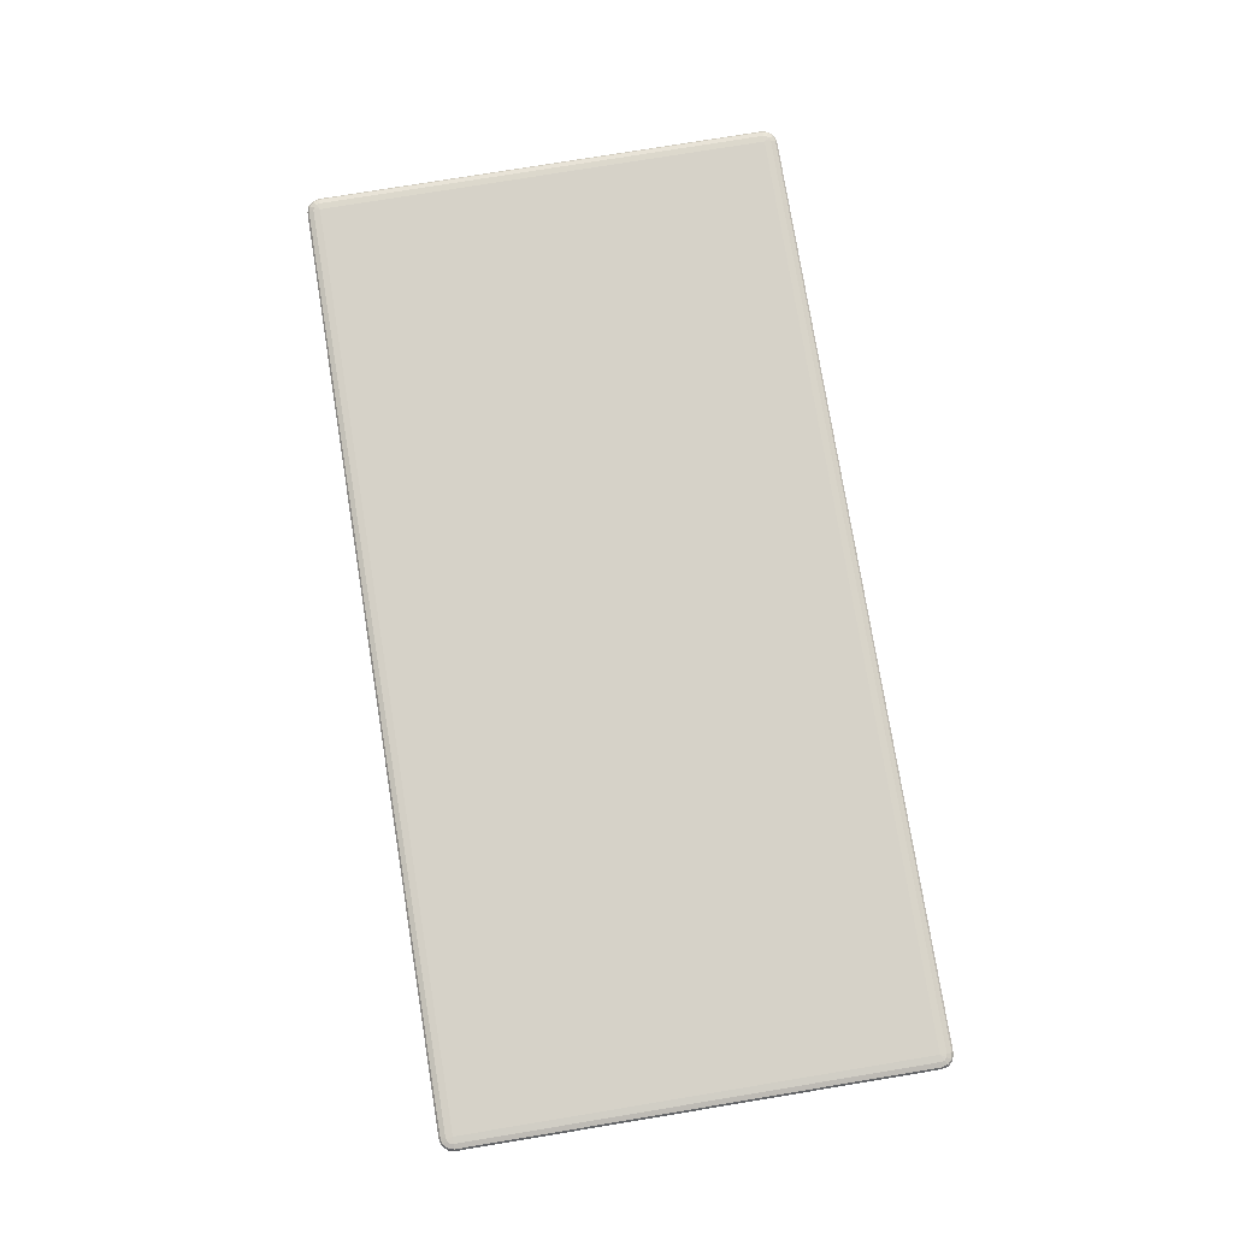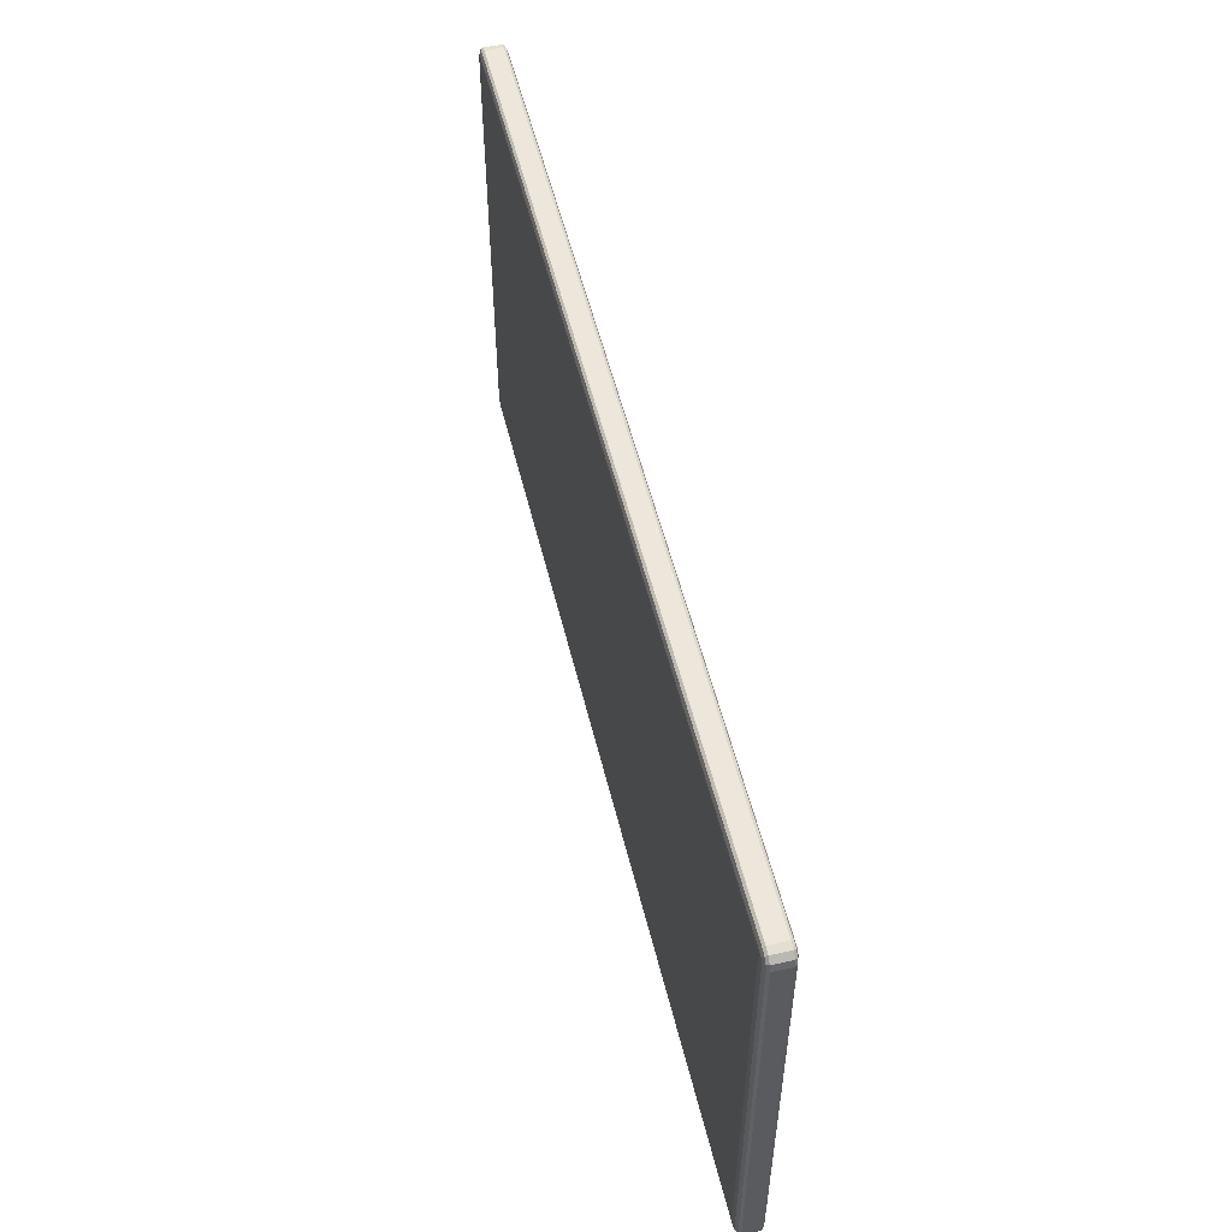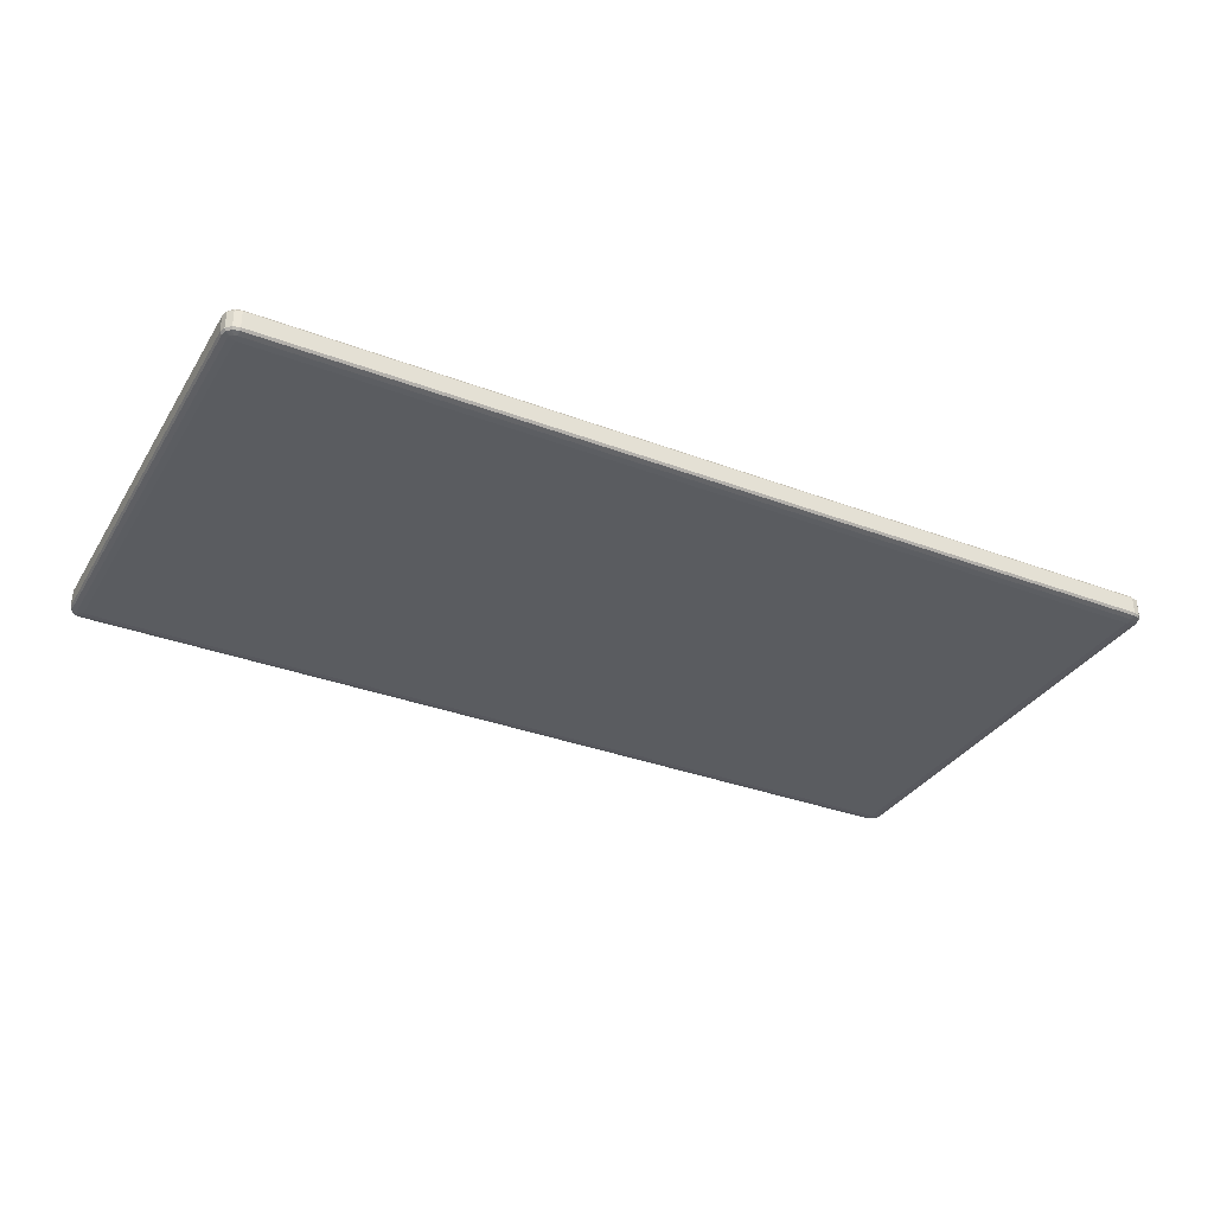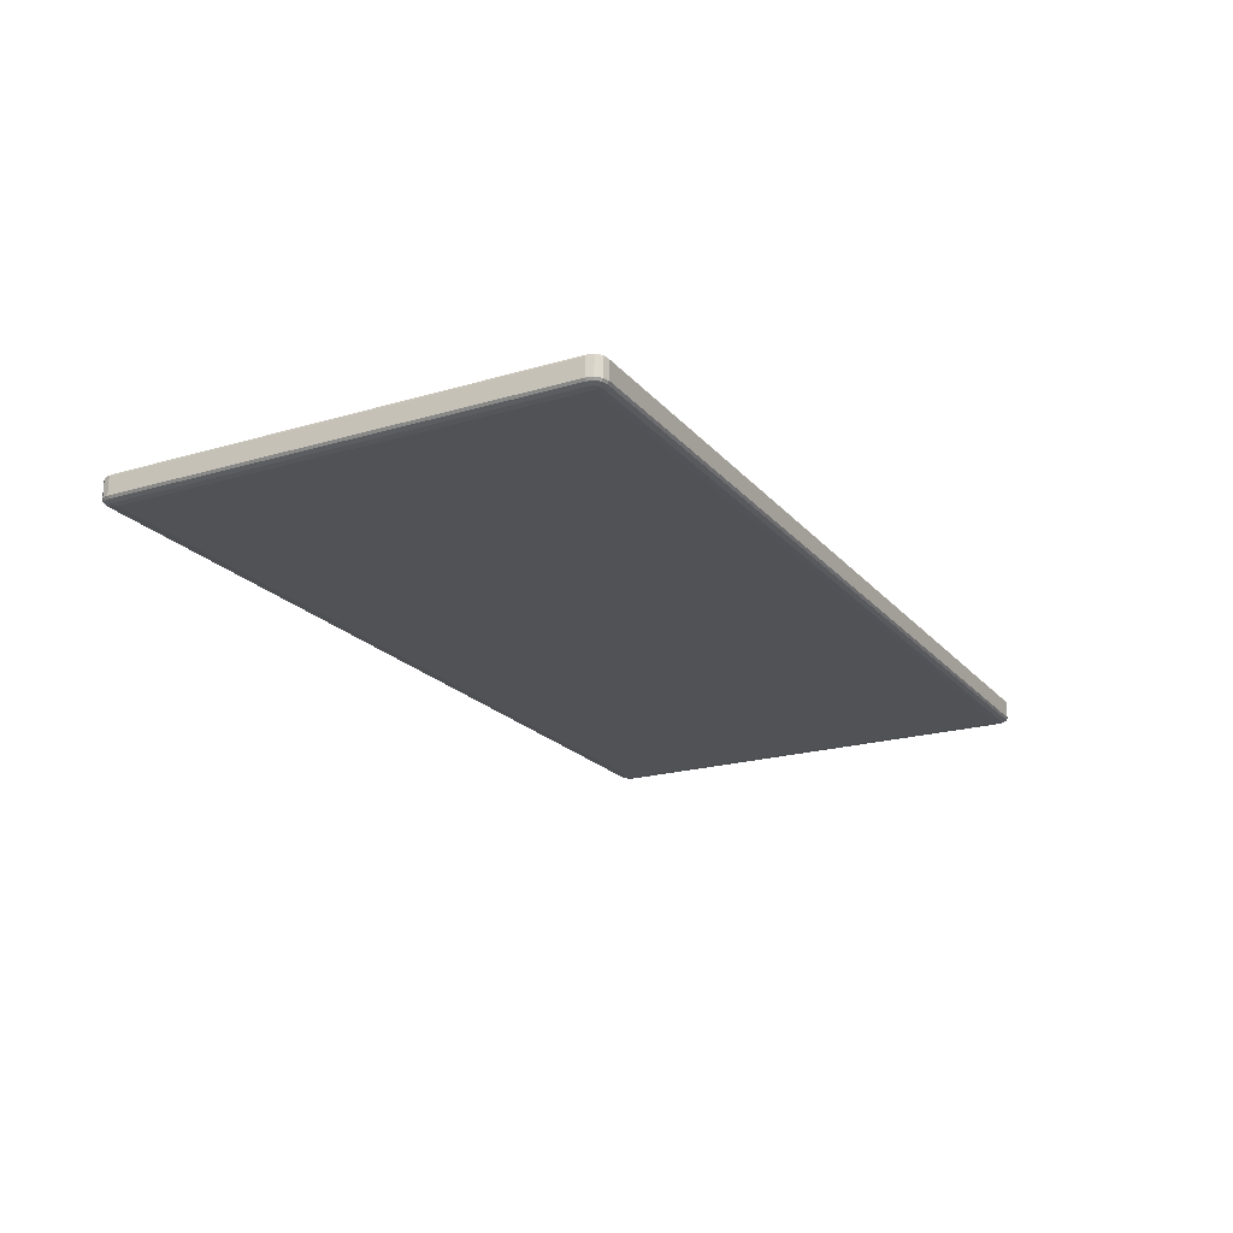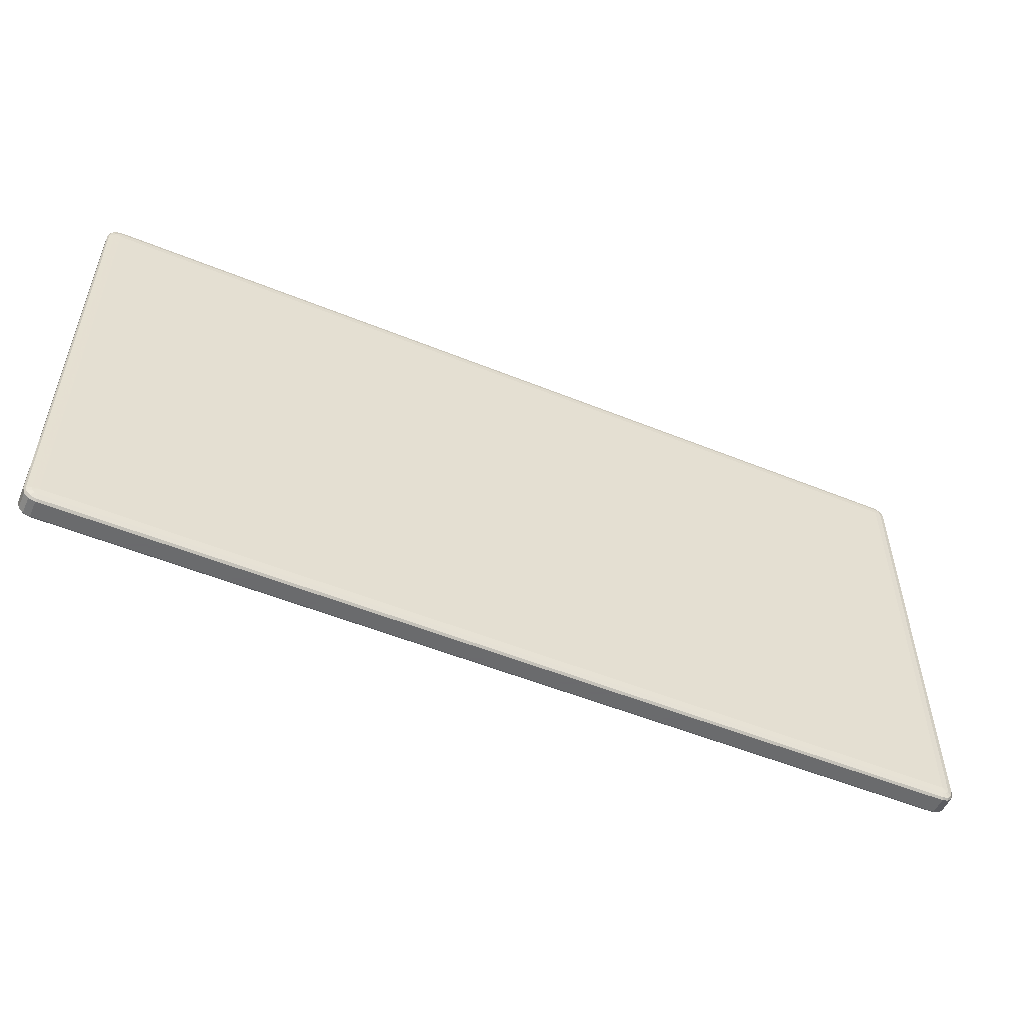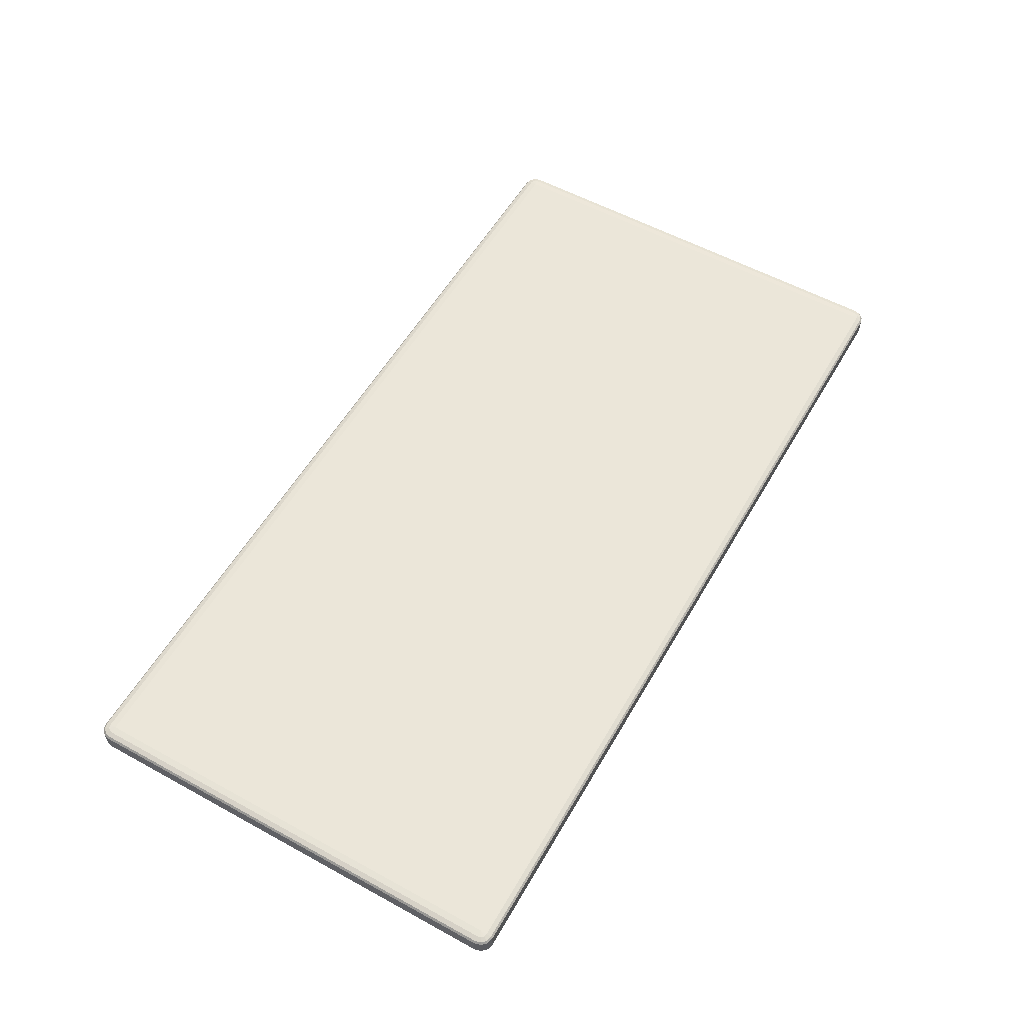
<metadata>
{"format":"obj","ext":"obj","renderer":"f3d","projection":"perspective","resolution":1024,"background":"white","views":[{"elev":77.7,"azim":80.7,"up":"+Y"},{"elev":53.7,"azim":-103.6,"up":"+Z"},{"elev":-33.6,"azim":152.7,"up":"+Y"},{"elev":-20.6,"azim":118.2,"up":"+Y"},{"elev":-53.2,"azim":156.5,"up":"+Z"},{"elev":56.5,"azim":119.8,"up":"+Y"}]}
</metadata>
<code>
v -1.04 -0.1508 0.5136
v -1.04 -0.1508 -0.5194
v 1.048 -0.1508 -0.5194
v 1.048 -0.1508 0.5136
v -1.04 -0.1494 0.5286
v -1.048 -0.1494 0.5266
v -1.053 -0.1494 0.521
v -1.055 -0.1494 0.5136
v -1.055 -0.1494 -0.5194
v -1.053 -0.1494 -0.5268
v -1.048 -0.1494 -0.5324
v -1.04 -0.1494 -0.5344
v 1.048 -0.1494 -0.5344
v 1.056 -0.1494 -0.5324
v 1.061 -0.1494 -0.5268
v 1.063 -0.1494 -0.5194
v 1.063 -0.1494 0.5136
v 1.061 -0.1494 0.521
v 1.056 -0.1494 0.5266
v 1.048 -0.1494 0.5286
v -1.04 -0.1456 0.5397
v -1.053 -0.1456 0.5362
v -1.063 -0.1456 0.5266
v -1.066 -0.1456 0.5136
v -1.066 -0.1456 -0.5194
v -1.063 -0.1456 -0.5324
v -1.053 -0.1456 -0.5419
v -1.04 -0.1456 -0.5454
v 1.048 -0.1456 -0.5454
v 1.061 -0.1456 -0.5419
v 1.071 -0.1456 -0.5324
v 1.074 -0.1456 -0.5194
v 1.074 -0.1456 0.5136
v 1.071 -0.1456 0.5266
v 1.061 -0.1456 0.5362
v 1.048 -0.1456 0.5397
v -1.04 -0.1405 0.5437
v -1.055 -0.1405 0.5397
v -1.066 -0.1405 0.5286
v -1.07 -0.1405 0.5136
v -1.07 -0.1405 -0.5194
v -1.066 -0.1405 -0.5344
v -1.055 -0.1405 -0.5454
v -1.04 -0.1405 -0.5495
v 1.048 -0.1405 -0.5495
v 1.063 -0.1405 -0.5454
v 1.074 -0.1405 -0.5344
v 1.079 -0.1405 -0.5194
v 1.079 -0.1405 0.5136
v 1.074 -0.1405 0.5286
v 1.063 -0.1405 0.5397
v 1.048 -0.1405 0.5437
v -1.04 -0.1005 0.5437
v -1.055 -0.1005 0.5397
v -1.066 -0.1005 0.5286
v -1.07 -0.1005 0.5136
v -1.07 -0.1005 -0.5194
v -1.066 -0.1005 -0.5344
v -1.055 -0.1005 -0.5454
v -1.04 -0.1005 -0.5495
v 1.048 -0.1005 -0.5495
v 1.063 -0.1005 -0.5454
v 1.074 -0.1005 -0.5344
v 1.079 -0.1005 -0.5194
v 1.079 -0.1005 0.5136
v 1.074 -0.1005 0.5286
v 1.063 -0.1005 0.5397
v 1.048 -0.1005 0.5437
v -1.04 -0.0953 0.5397
v -1.053 -0.0953 0.5362
v -1.063 -0.0953 0.5266
v -1.066 -0.0953 0.5136
v -1.066 -0.0953 -0.5194
v -1.063 -0.0953 -0.5324
v -1.053 -0.0953 -0.5419
v -1.04 -0.0953 -0.5454
v 1.048 -0.0953 -0.5454
v 1.061 -0.0953 -0.5419
v 1.071 -0.0953 -0.5324
v 1.074 -0.0953 -0.5194
v 1.074 -0.0953 0.5136
v 1.071 -0.0953 0.5266
v 1.061 -0.0953 0.5362
v 1.048 -0.0953 0.5397
v -1.04 -0.0916 0.5286
v -1.048 -0.0916 0.5266
v -1.053 -0.0916 0.521
v -1.055 -0.0916 0.5136
v -1.055 -0.0916 -0.5194
v -1.053 -0.0916 -0.5268
v -1.048 -0.0916 -0.5324
v -1.04 -0.0916 -0.5344
v 1.048 -0.0916 -0.5344
v 1.056 -0.0916 -0.5324
v 1.061 -0.0916 -0.5268
v 1.063 -0.0916 -0.5194
v 1.063 -0.0916 0.5136
v 1.061 -0.0916 0.521
v 1.056 -0.0916 0.5266
v 1.048 -0.0916 0.5286
v -1.04 -0.0902 0.5136
v -1.04 -0.0902 -0.5194
v 1.048 -0.0902 -0.5194
v 1.048 -0.0902 0.5136
f 1 2 3
f 1 3 4
f 1 5 6
f 1 6 7
f 1 7 8
f 1 8 9
f 1 9 2
f 2 9 10
f 2 10 11
f 2 11 12
f 2 12 13
f 2 13 3
f 3 13 14
f 3 14 15
f 3 15 16
f 3 16 17
f 3 17 4
f 4 17 18
f 4 18 19
f 4 19 20
f 4 20 5
f 4 5 1
f 5 21 22
f 5 22 6
f 6 22 23
f 6 23 7
f 7 23 24
f 7 24 8
f 8 24 25
f 8 25 9
f 9 25 26
f 9 26 10
f 10 26 27
f 10 27 11
f 11 27 28
f 11 28 12
f 12 28 29
f 12 29 13
f 13 29 30
f 13 30 14
f 14 30 31
f 14 31 15
f 15 31 32
f 15 32 16
f 16 32 33
f 16 33 17
f 17 33 34
f 17 34 18
f 18 34 35
f 18 35 19
f 19 35 36
f 19 36 20
f 20 36 21
f 20 21 5
f 21 37 38
f 21 38 22
f 22 38 39
f 22 39 23
f 23 39 40
f 23 40 24
f 24 40 41
f 24 41 25
f 25 41 42
f 25 42 26
f 26 42 43
f 26 43 27
f 27 43 44
f 27 44 28
f 28 44 45
f 28 45 29
f 29 45 46
f 29 46 30
f 30 46 47
f 30 47 31
f 31 47 48
f 31 48 32
f 32 48 49
f 32 49 33
f 33 49 50
f 33 50 34
f 34 50 51
f 34 51 35
f 35 51 52
f 35 52 36
f 36 52 37
f 36 37 21
f 37 53 54
f 37 54 38
f 38 54 55
f 38 55 39
f 39 55 56
f 39 56 40
f 40 56 57
f 40 57 41
f 41 57 58
f 41 58 42
f 42 58 59
f 42 59 43
f 43 59 60
f 43 60 44
f 44 60 61
f 44 61 45
f 45 61 62
f 45 62 46
f 46 62 63
f 46 63 47
f 47 63 64
f 47 64 48
f 48 64 65
f 48 65 49
f 49 65 66
f 49 66 50
f 50 66 67
f 50 67 51
f 51 67 68
f 51 68 52
f 52 68 53
f 52 53 37
f 53 69 70
f 53 70 54
f 54 70 71
f 54 71 55
f 55 71 72
f 55 72 56
f 56 72 73
f 56 73 57
f 57 73 74
f 57 74 58
f 58 74 75
f 58 75 59
f 59 75 76
f 59 76 60
f 60 76 77
f 60 77 61
f 61 77 78
f 61 78 62
f 62 78 79
f 62 79 63
f 63 79 80
f 63 80 64
f 64 80 81
f 64 81 65
f 65 81 82
f 65 82 66
f 66 82 83
f 66 83 67
f 67 83 84
f 67 84 68
f 68 84 69
f 68 69 53
f 69 85 86
f 69 86 70
f 70 86 87
f 70 87 71
f 71 87 88
f 71 88 72
f 72 88 89
f 72 89 73
f 73 89 90
f 73 90 74
f 74 90 91
f 74 91 75
f 75 91 92
f 75 92 76
f 76 92 93
f 76 93 77
f 77 93 94
f 77 94 78
f 78 94 95
f 78 95 79
f 79 95 96
f 79 96 80
f 80 96 97
f 80 97 81
f 81 97 98
f 81 98 82
f 82 98 99
f 82 99 83
f 83 99 100
f 83 100 84
f 84 100 85
f 84 85 69
f 85 101 86
f 86 101 87
f 87 101 88
f 88 101 102
f 88 102 89
f 89 102 90
f 90 102 91
f 91 102 92
f 92 102 103
f 92 103 93
f 93 103 94
f 94 103 95
f 95 103 96
f 96 103 104
f 96 104 97
f 97 104 98
f 98 104 99
f 99 104 100
f 100 104 101
f 100 101 85
f 104 103 102
f 104 102 101

</code>
